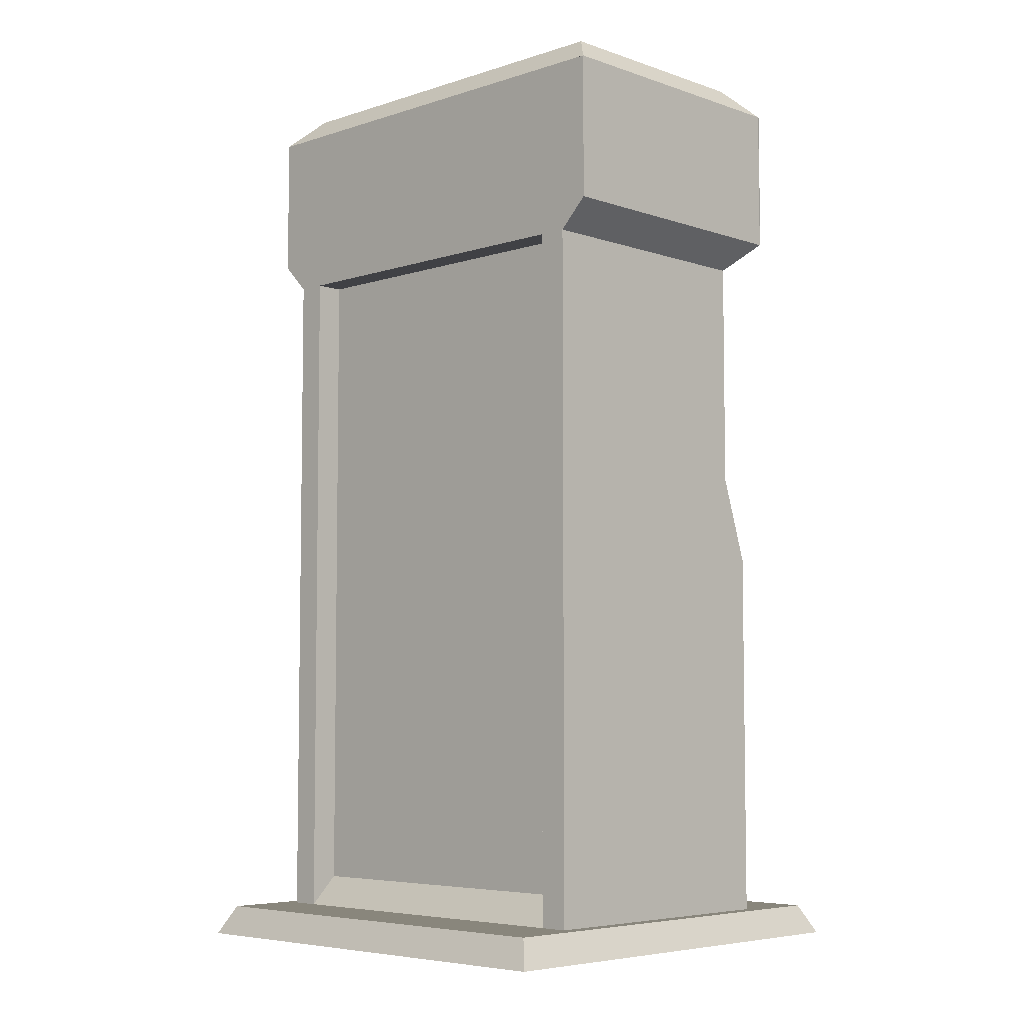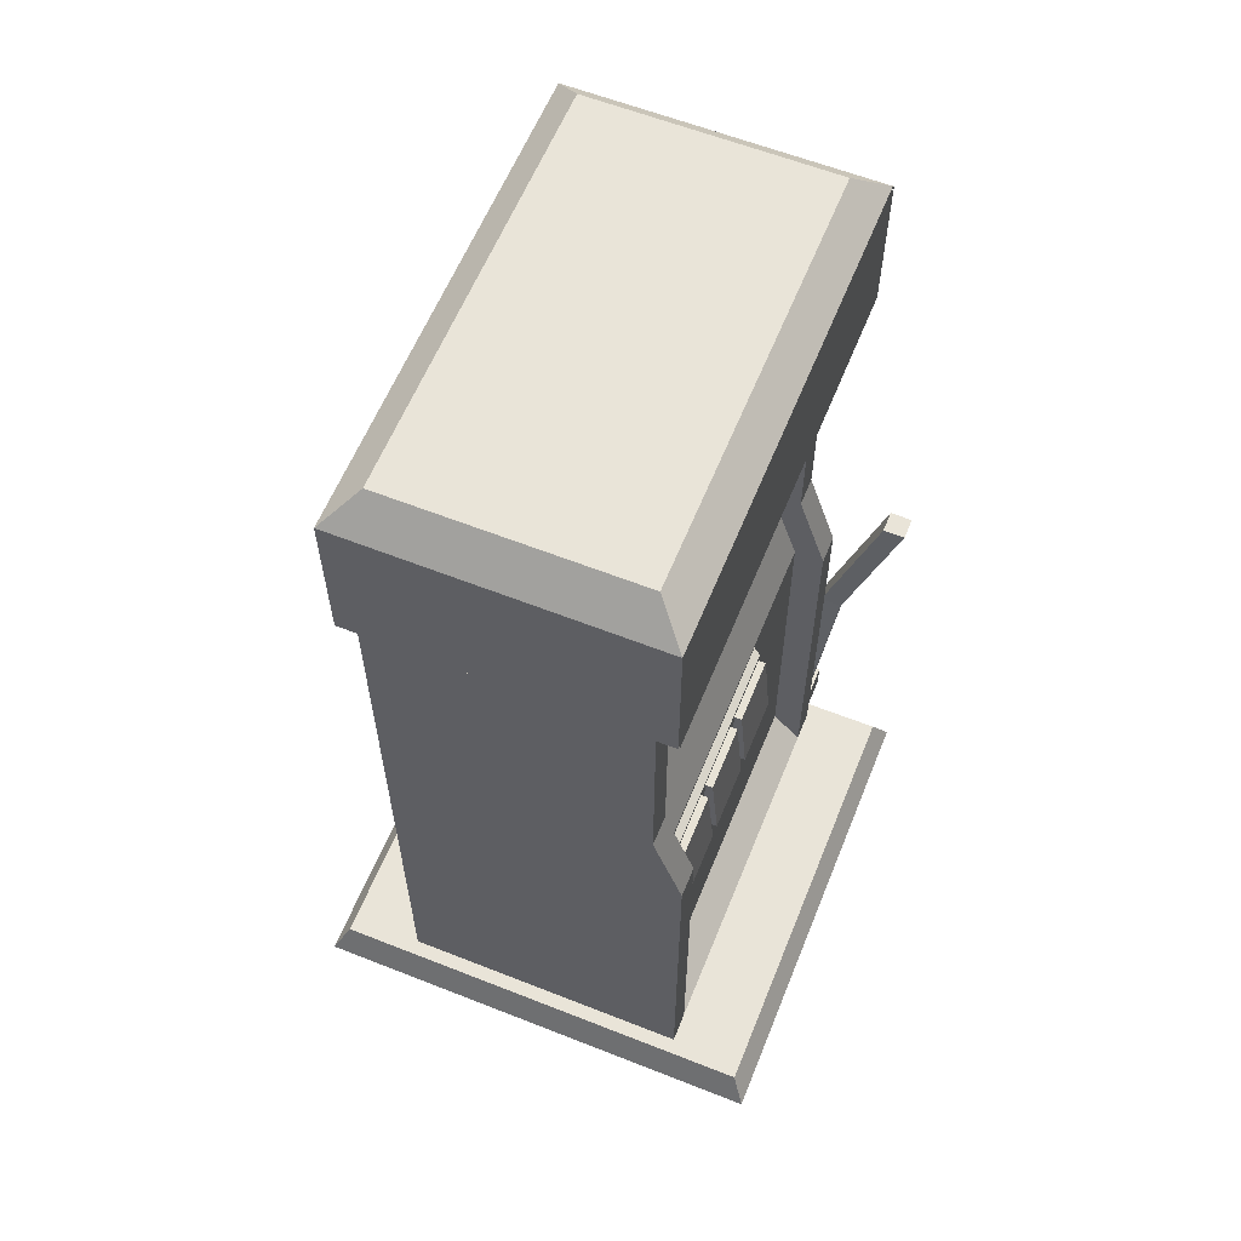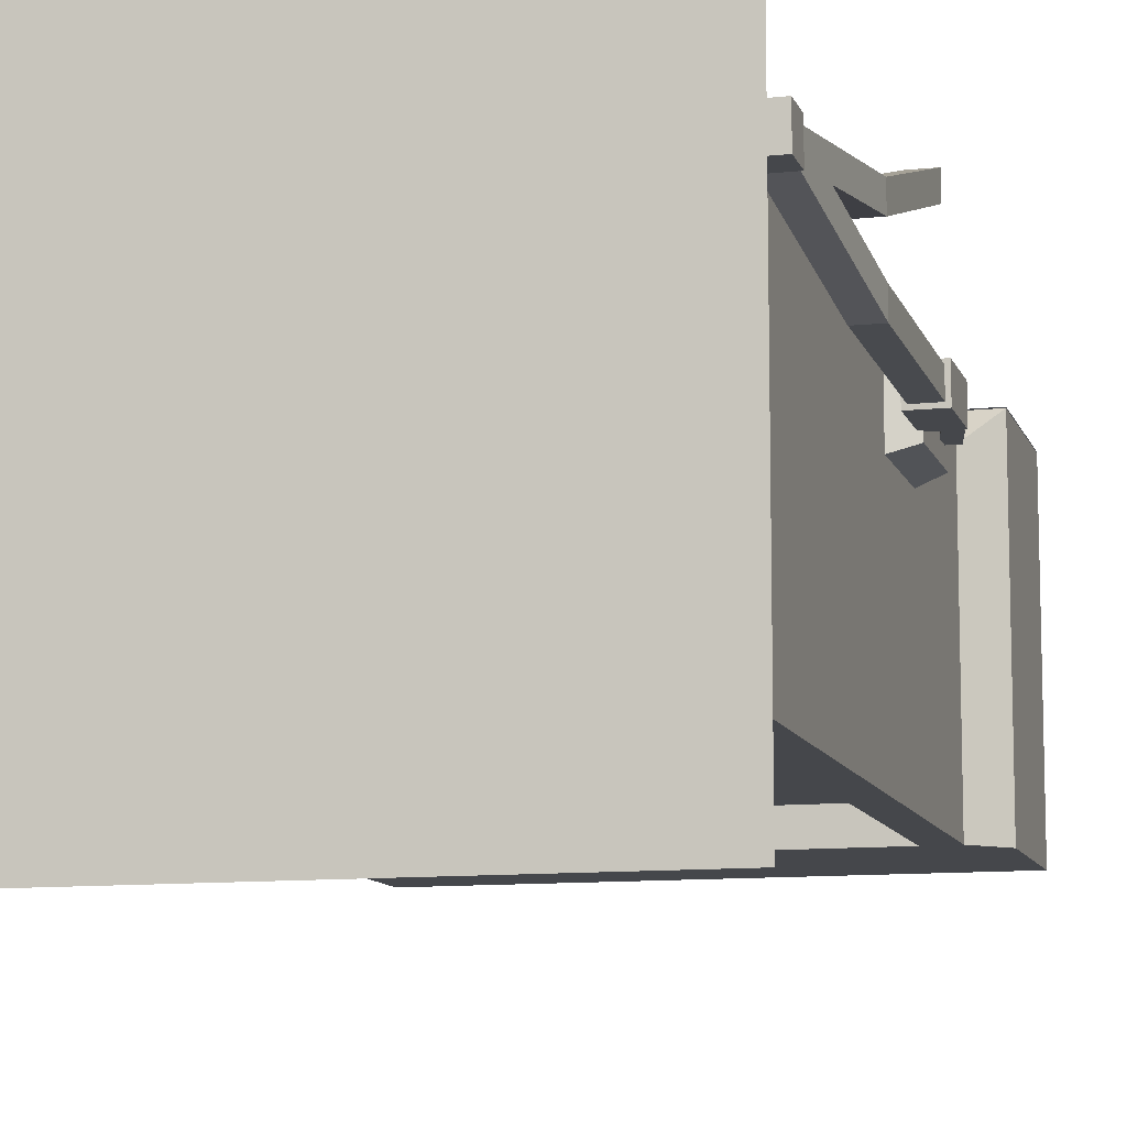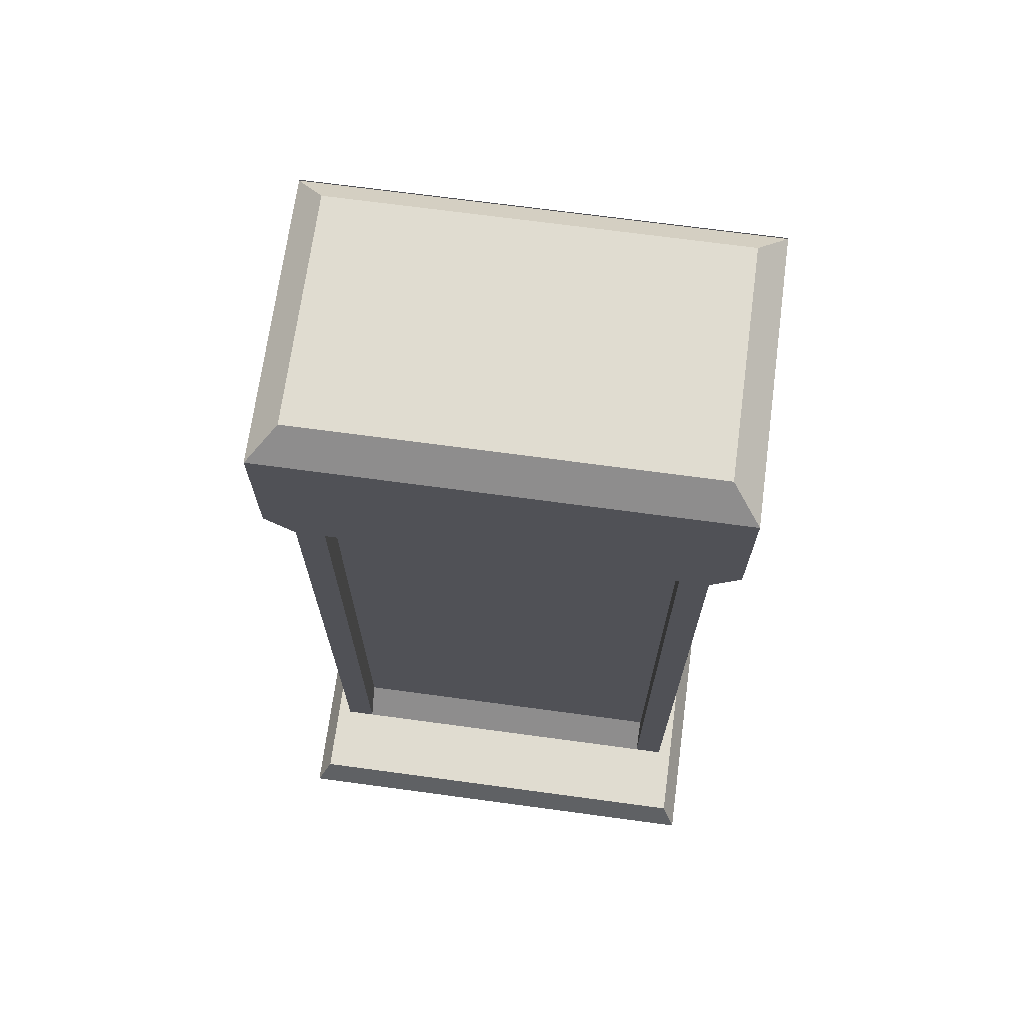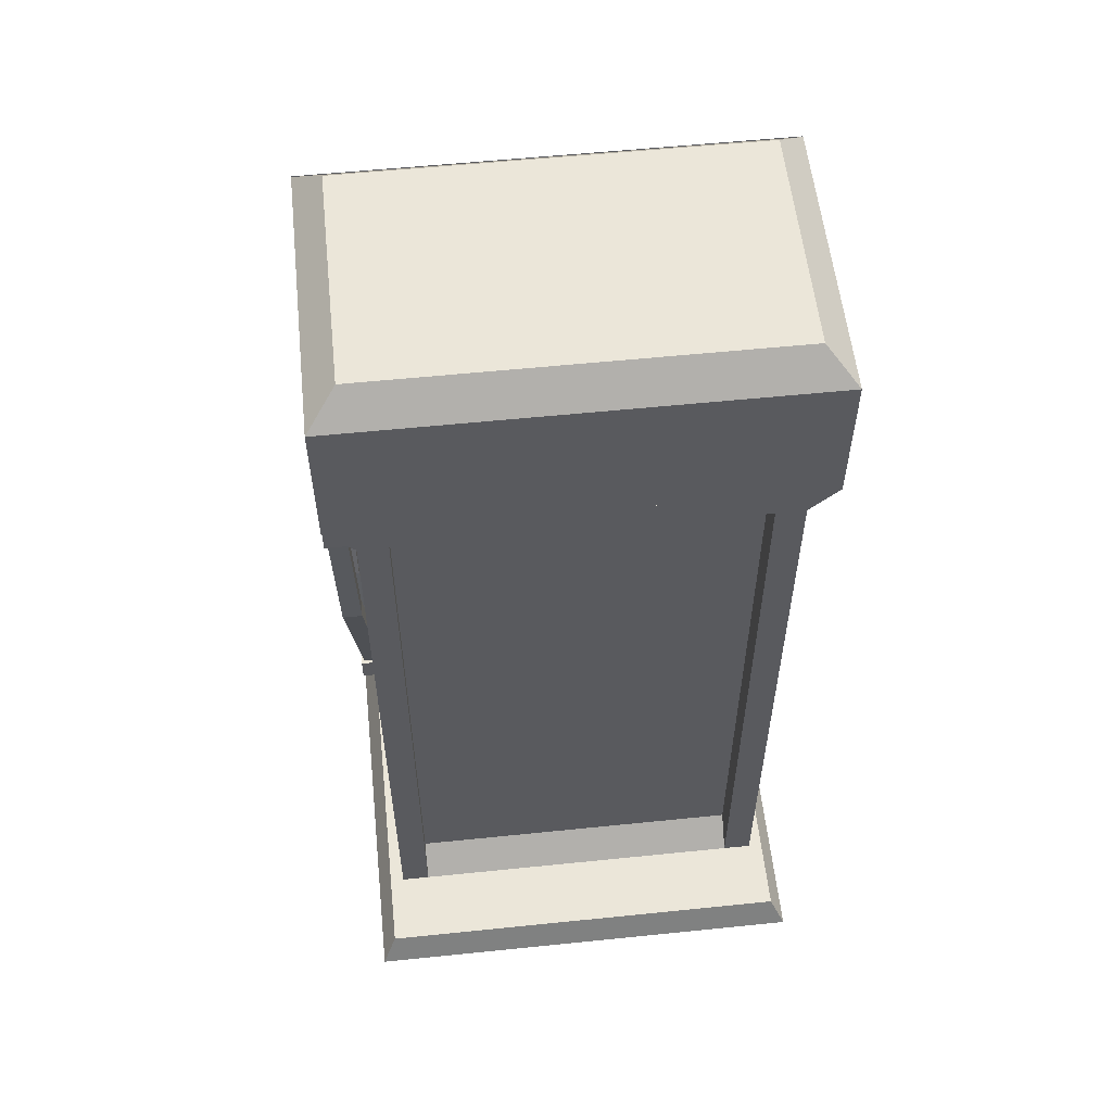
<metadata>
{"format":"obj","ext":"obj","renderer":"f3d","projection":"perspective","resolution":1024,"background":"white","views":[{"elev":-5.8,"azim":-135.8,"up":"+Y"},{"elev":60.4,"azim":-68.0,"up":"+Y"},{"elev":-10.5,"azim":15.1,"up":"+Z"},{"elev":69.7,"azim":-172.3,"up":"+Y"},{"elev":56.8,"azim":173.9,"up":"+Y"}]}
</metadata>
<code>
o screen
v 0.1719 1.438 0.02344
v 0.1719 1.438 0.1641
v 0.1719 1.188 0.1641
v 0.1719 1.188 0.02344
v -0.1719 1.188 0.1641
v -0.1719 1.438 0.1641
v -0.1719 1.438 0.02344
v -0.1719 1.188 0.02344
f 1 2 3 4
f 5 6 7 8
f 6 2 1 7
f 4 3 5 8
f 3 2 6 5
f 7 1 4 8
o hose_nozzle
v 0.03906 1.016 -0.03906
v 0.03906 1.016 0.02344
v 0.03906 0.8906 0.02344
v 0.03906 0.8906 -0.03906
v -0.02344 0.8906 0.02344
v -0.02344 1.016 0.02344
v -0.02344 1.016 -0.03906
v -0.02344 0.8906 -0.03906
v 0.02344 1.016 -0.02344
v 0.02344 1.094 -0.02344
v 0.02344 1.094 0.007813
v 0.02344 1.016 0.007813
v -0.007812 1.016 0.007813
v -0.007812 1.094 0.007813
v -0.007812 1.094 -0.02344
v -0.007812 1.016 -0.02344
v -0.02344 1.172 0.007813
v 0.007812 1.172 0.007813
v 0.007812 1.172 -0.02344
v -0.02344 1.172 -0.02344
f 9 10 11 12
f 13 14 15 16
f 14 10 9 15
f 12 11 13 16
f 11 10 14 13
f 15 9 12 16
f 17 18 19 20
f 21 22 23 24
f 25 26 27 28
f 17 20 21 24
f 20 19 22 21
f 24 23 18 17
f 27 18 23 28
f 28 23 22 25
f 25 22 19 26
f 26 19 18 27
o hose_segment
v -0.01562 0.8906 0.01562
v -0.01562 0.8906 -0.03125
v -0.01562 0.7656 -0.03125
v -0.01562 0.7656 0.01562
v 0.03125 0.7656 -0.03125
v 0.03125 0.8906 -0.03125
v 0.03125 0.8906 0.01562
v 0.03125 0.7656 0.01562
f 29 30 31 32
f 33 34 35 36
f 34 30 29 35
f 32 31 33 36
f 31 30 34 33
f 35 29 32 36
o fuel_translucent
v 0.375 0.875 -0.2422
v 0.375 0.875 0.2422
v 0.375 0.125 0.2422
v 0.375 0.125 -0.2422
v -0.375 0.125 0.2422
v -0.375 0.875 0.2422
v -0.375 0.875 -0.2422
v -0.375 0.125 -0.2422
f 37 38 39 40
f 41 42 43 44
f 42 38 37 43
f 40 39 41 44
f 39 38 42 41
f 43 37 40 44
o hose_inactive
v 0.4844 0.8906 0.2031
v 0.4844 0.8906 0.1562
v 0.4766 0.5469 0.1719
v 0.4766 0.5469 0.2188
v 0.5234 0.5469 0.1719
v 0.5312 0.8906 0.1562
v 0.5312 0.8906 0.2031
v 0.5234 0.5469 0.2188
v 0.4766 0.5469 0.2188
v 0.4766 0.5469 0.1719
v 0.4453 0.1875 0.2578
v 0.4453 0.1875 0.3047
v 0.4922 0.1875 0.2578
v 0.5234 0.5469 0.1719
v 0.5234 0.5469 0.2188
v 0.4922 0.1875 0.3047
v 0.5234 1.016 0.1641
v 0.5234 1.094 0.1641
v 0.5234 1.094 0.1953
v 0.5234 1.016 0.1953
v 0.4922 1.016 0.1953
v 0.4922 1.094 0.1953
v 0.4922 1.094 0.1641
v 0.4922 1.016 0.1641
v 0.4766 1.172 0.1953
v 0.5078 1.172 0.1953
v 0.5078 1.172 0.1641
v 0.4766 1.172 0.1641
v 0.5391 1.016 0.1484
v 0.5391 1.016 0.2109
v 0.5391 0.8906 0.2109
v 0.5391 0.8906 0.1484
v 0.4766 0.8906 0.2109
v 0.4766 1.016 0.2109
v 0.4766 1.016 0.1484
v 0.4766 0.8906 0.1484
f 45 46 47 48
f 49 50 51 52
f 50 46 45 51
f 48 47 49 52
f 47 46 50 49
f 51 45 48 52
f 53 54 55 56
f 57 58 59 60
f 58 54 53 59
f 56 55 57 60
f 55 54 58 57
f 59 53 56 60
f 61 62 63 64
f 65 66 67 68
f 69 70 71 72
f 61 64 65 68
f 64 63 66 65
f 68 67 62 61
f 71 62 67 72
f 72 67 66 69
f 69 66 63 70
f 70 63 62 71
f 73 74 75 76
f 77 78 79 80
f 78 74 73 79
f 76 75 77 80
f 75 74 78 77
f 79 73 76 80
o #hose_active_translucent
v 0.4844 0.8906 0.4531
v 0.4844 0.8906 0.4062
v 0.4766 0.5469 0.2969
v 0.4766 0.5469 0.3438
v 0.5234 0.5469 0.2969
v 0.5312 0.8906 0.4062
v 0.5312 0.8906 0.4531
v 0.5234 0.5469 0.3438
v 0.4766 0.5469 0.3438
v 0.4766 0.5469 0.2969
v 0.4453 0.1875 0.2578
v 0.4453 0.1875 0.3047
v 0.4922 0.1875 0.2578
v 0.5234 0.5469 0.2969
v 0.5234 0.5469 0.3438
v 0.4922 0.1875 0.3047
f 81 82 83 84
f 85 86 87 88
f 86 82 81 87
f 84 83 85 88
f 83 82 86 85
f 87 81 84 88
f 89 90 91 92
f 93 94 95 96
f 94 90 89 95
f 92 91 93 96
f 91 90 94 93
f 95 89 92 96
o logo_translucent
v 0.5 1.625 0.3145
v 0.5 1.938 0.3145
v -0.5 1.938 0.3145
v -0.5 1.625 0.3145
v 0.2969 0.1562 0.252
v 0.2969 0.625 0.252
v -0.2969 0.625 0.252
v -0.2969 0.1562 0.252
f 97 98 99 100
f 101 102 103 104
o button4
v -0.3516 0.8507 0.2818
v -0.3516 0.8426 0.1884
v -0.3516 0.6714 0.2034
v -0.3516 0.6795 0.2967
v -0.2109 0.6714 0.2034
v -0.2109 0.8426 0.1884
v -0.2109 0.8507 0.2818
v -0.2109 0.6795 0.2967
f 105 106 107 108
f 109 110 111 112
f 110 106 105 111
f 108 107 109 112
f 107 106 110 109
f 111 105 108 112
o base
v 0.4688 0.0625 -0.4688
v 0.4688 0.0625 0.4688
v 0.5 -0 0.5
v 0.5 0 -0.5
v -0.5 -0 0.5
v -0.4688 0.0625 0.4688
v -0.4688 0.0625 -0.4688
v -0.5 0 -0.5
f 113 114 115 116
f 117 118 119 120
f 118 114 113 119
f 116 115 117 120
f 115 114 118 117
f 119 113 116 120
o cube
v 0.4375 0.1875 0.3125
v 0.4375 0.1875 0.25
v 0.4375 0.125 0.25
v 0.4375 0.125 0.3125
v 0.5 0.125 0.25
v 0.5 0.1875 0.25
v 0.5 0.1875 0.3125
v 0.5 0.125 0.3125
v 0.4844 1.195 0.2266
v 0.4375 1.211 0.2422
v 0.4375 0.9922 0.2422
v 0.4844 1.008 0.2266
v 0.4375 0.9922 0.1172
v 0.4375 1.211 0.1172
v 0.4844 1.195 0.1328
v 0.4844 1.008 0.1328
v 0.375 1.062 -0.25
v 0.375 1.062 0.1875
v 0.375 0.875 0.25
v 0.375 0.875 -0.25
v -0.375 0.875 0.25
v -0.375 1.062 0.1875
v -0.375 1.062 -0.25
v -0.375 0.875 -0.25
v 0.375 1.188 0
v 0.375 1.188 0.1875
v 0.375 1.062 0.1875
v 0.375 1.062 0
v -0.375 1.062 0.1875
v -0.375 1.188 0.1875
v -0.375 1.188 0
v -0.375 1.062 0
v 0.375 1.562 0
v 0.375 1.562 0.1875
v 0.375 1.438 0.1875
v 0.375 1.438 0
v -0.375 1.438 0.1875
v -0.375 1.562 0.1875
v -0.375 1.562 0
v -0.375 1.438 0
v 0.375 1.438 0
v 0.375 1.438 0.1875
v 0.375 1.188 0.1875
v 0.375 1.188 0
v 0.2344 1.188 0.1875
v 0.2344 1.438 0.1875
v 0.2344 1.438 0
v 0.2344 1.188 0
v -0.2344 1.438 0
v -0.2344 1.438 0.1875
v -0.2344 1.188 0.1875
v -0.2344 1.188 0
v -0.375 1.188 0.1875
v -0.375 1.438 0.1875
v -0.375 1.438 0
v -0.375 1.188 0
v 0.375 0.875 0
v 0.375 0.875 0.25
v 0.375 0.125 0.25
v 0.375 0.125 0
v -0.375 0.125 0.25
v -0.375 0.875 0.25
v -0.375 0.875 0
v -0.375 0.125 0
v -0.1719 1.438 0.01562
v -0.1719 1.438 0.1719
v -0.1719 1.188 0.1719
v -0.1719 1.188 0.01562
v -0.2344 1.188 0.1797
v -0.2344 1.438 0.1797
v -0.2344 1.438 0.007813
v -0.2344 1.188 0.007813
v 0.5 1.625 -0.3125
v 0.5 1.625 0.3125
v 0.4375 1.562 0.25
v 0.4375 1.562 -0.3125
v -0.4375 1.562 0.25
v -0.5 1.625 0.3125
v -0.5 1.625 -0.3125
v -0.4375 1.562 -0.3125
v 0.5 1.938 -0.3125
v 0.5 1.938 0.3125
v 0.5 1.625 0.3125
v 0.5 1.625 -0.3125
v -0.5 1.625 0.3125
v -0.5 1.938 0.3125
v -0.5 1.938 -0.3125
v -0.5 1.625 -0.3125
v -0.375 0.875 -0.3125
v -0.375 0.875 0.3125
v -0.375 0.0625 0.3125
v -0.375 0.0625 -0.3125
v -0.4375 0.0625 0.3125
v -0.4375 0.875 0.3125
v -0.4375 0.875 -0.3125
v -0.4375 0.0625 -0.3125
v -0.375 1.062 -0.3125
v -0.375 1.062 0.25
v -0.375 0.875 0.3125
v -0.375 0.875 -0.3125
v -0.4375 0.875 0.3125
v -0.4375 1.062 0.25
v -0.4375 1.062 -0.3125
v -0.4375 0.875 -0.3125
v 0.375 0.125 -0.25
v 0.375 0.125 0.25
v 0.375 0.0625 0.3125
v 0.375 0.0625 -0.3125
v -0.375 0.0625 0.3125
v -0.375 0.125 0.25
v -0.375 0.125 -0.25
v -0.375 0.0625 -0.3125
v 0.1719 1.188 0.1719
v 0.1719 1.438 0.1719
v 0.1719 1.438 0.01562
v 0.1719 1.188 0.01562
v 0.2344 1.438 0.007813
v 0.2344 1.438 0.1797
v 0.2344 1.188 0.1797
v 0.2344 1.188 0.007813
v 0.4375 0.875 -0.3125
v 0.4375 0.875 0.3125
v 0.4375 0.0625 0.3125
v 0.4375 0.0625 -0.3125
v 0.375 0.0625 0.3125
v 0.375 0.875 0.3125
v 0.375 0.875 -0.3125
v 0.375 0.0625 -0.3125
v 0.4375 1.562 -0.3125
v 0.4375 1.562 0.25
v 0.4375 1.062 0.25
v 0.4375 1.062 -0.3125
v 0.375 1.062 0.25
v 0.375 1.562 0.25
v 0.375 1.562 -0.3125
v 0.375 1.062 -0.3125
v 0.4375 1.062 -0.3125
v 0.4375 1.062 0.25
v 0.4375 0.875 0.3125
v 0.4375 0.875 -0.3125
v 0.375 0.875 0.3125
v 0.375 1.062 0.25
v 0.375 1.062 -0.3125
v 0.375 0.875 -0.3125
v 0.375 1.562 0.25
v 0.375 1.5 0.1875
v 0.375 1.5 -0.25
v 0.375 1.562 -0.25
v -0.375 1.5 -0.25
v -0.375 1.5 0.1875
v -0.375 1.562 0.25
v -0.375 1.562 -0.25
v 0.4375 2 0.25
v 0.5 1.938 0.3125
v 0.5 1.938 -0.3125
v 0.4375 2 -0.25
v -0.5 1.938 -0.3125
v -0.5 1.938 0.3125
v -0.4375 2 0.25
v -0.4375 2 -0.25
v -0.375 1.562 -0.3125
v -0.375 1.562 0.25
v -0.375 1.062 0.25
v -0.375 1.062 -0.3125
v -0.4375 1.062 0.25
v -0.4375 1.562 0.25
v -0.4375 1.562 -0.3125
v -0.4375 1.062 -0.3125
v -0.3594 0.8594 0.2656
v -0.3672 0.8672 0.25
v -0.3672 0.6641 0.25
v -0.3594 0.6719 0.2656
v 0.1328 0.6641 0.25
v 0.1328 0.8672 0.25
v 0.125 0.8594 0.2656
v 0.125 0.6719 0.2656
v 0.375 1.5 -0.25
v 0.375 1.5 -0.0625
v 0.375 1.062 -0.0625
v 0.375 1.062 -0.25
v -0.375 1.062 -0.0625
v -0.375 1.5 -0.0625
v -0.375 1.5 -0.25
v -0.375 1.062 -0.25
v 0.375 0.875 -0.25
v 0.375 0.875 0
v 0.375 0.125 0
v 0.375 0.125 -0.25
v -0.375 0.125 0
v -0.375 0.875 0
v -0.375 0.875 -0.25
v -0.375 0.125 -0.25
v -0.3672 0.8672 -0.2422
v -0.3672 0.8672 -0.007812
v -0.3672 0.1328 -0.007812
v -0.3672 0.1328 -0.2422
v 0.3672 0.1328 -0.007812
v 0.3672 0.8672 -0.007812
v 0.3672 0.8672 -0.2422
v 0.3672 0.1328 -0.2422
f 121 122 123 124
f 125 126 127 128
f 126 122 121 127
f 124 123 125 128
f 123 122 126 125
f 127 121 124 128
f 129 130 131 132
f 133 134 135 136
f 134 130 129 135
f 132 131 133 136
f 131 130 134 133
f 135 129 132 136
f 137 138 139 140
f 141 142 143 144
f 142 138 137 143
f 140 139 141 144
f 139 138 142 141
f 143 137 140 144
f 145 146 147 148
f 149 150 151 152
f 150 146 145 151
f 148 147 149 152
f 147 146 150 149
f 151 145 148 152
f 153 154 155 156
f 157 158 159 160
f 158 154 153 159
f 156 155 157 160
f 155 154 158 157
f 159 153 156 160
f 161 162 163 164
f 165 166 167 168
f 166 162 161 167
f 164 163 165 168
f 163 162 166 165
f 167 161 164 168
f 169 170 171 172
f 173 174 175 176
f 174 170 169 175
f 172 171 173 176
f 171 170 174 173
f 175 169 172 176
f 177 178 179 180
f 181 182 183 184
f 182 178 177 183
f 180 179 181 184
f 179 178 182 181
f 183 177 180 184
f 185 186 187 188
f 189 190 191 192
f 190 186 185 191
f 188 187 189 192
f 187 186 190 189
f 191 185 188 192
f 193 194 195 196
f 197 198 199 200
f 198 194 193 199
f 196 195 197 200
f 195 194 198 197
f 199 193 196 200
f 201 202 203 204
f 205 206 207 208
f 206 202 201 207
f 204 203 205 208
f 203 202 206 205
f 207 201 204 208
f 209 210 211 212
f 213 214 215 216
f 214 210 209 215
f 212 211 213 216
f 211 210 214 213
f 215 209 212 216
f 217 218 219 220
f 221 222 223 224
f 222 218 217 223
f 220 219 221 224
f 219 218 222 221
f 223 217 220 224
f 225 226 227 228
f 229 230 231 232
f 230 226 225 231
f 228 227 229 232
f 227 226 230 229
f 231 225 228 232
f 233 234 235 236
f 237 238 239 240
f 235 234 238 237
f 239 233 236 240
f 238 234 233 239
f 236 235 237 240
f 241 242 243 244
f 245 246 247 248
f 246 242 241 247
f 244 243 245 248
f 243 242 246 245
f 247 241 244 248
f 249 250 251 252
f 253 254 255 256
f 254 250 249 255
f 252 251 253 256
f 251 250 254 253
f 255 249 252 256
f 257 258 259 260
f 261 262 263 264
f 262 258 257 263
f 260 259 261 264
f 259 258 262 261
f 263 257 260 264
f 265 266 267 268
f 269 270 271 272
f 267 266 270 269
f 271 265 268 272
f 270 266 265 271
f 268 267 269 272
f 273 274 275 276
f 277 278 279 280
f 275 274 278 277
f 279 273 276 280
f 278 274 273 279
f 276 275 277 280
f 281 282 283 284
f 285 286 287 288
f 286 282 281 287
f 284 283 285 288
f 283 282 286 285
f 287 281 284 288
f 289 290 291 292
f 293 294 295 296
f 294 290 289 295
f 292 291 293 296
f 291 290 294 293
f 295 289 292 296
f 297 298 299 300
f 301 302 303 304
f 302 298 297 303
f 300 299 301 304
f 299 298 302 301
f 303 297 300 304
f 305 306 307 308
f 309 310 311 312
f 310 306 305 311
f 308 307 309 312
f 307 306 310 309
f 311 305 308 312
f 313 314 315 316
f 317 318 319 320
f 318 314 313 319
f 316 315 317 320
f 315 314 318 317
o button6
v -0.02344 0.8507 0.2818
v -0.02344 0.8426 0.1884
v -0.02344 0.6714 0.2034
v -0.02344 0.6795 0.2967
v 0.1172 0.6714 0.2034
v 0.1172 0.8426 0.1884
v 0.1172 0.8507 0.2818
v 0.1172 0.6795 0.2967
f 321 322 323 324
f 325 326 327 328
f 326 322 321 327
f 324 323 325 328
f 323 322 326 325
f 327 321 324 328
o button5
v -0.1875 0.8507 0.2818
v -0.1875 0.8426 0.1884
v -0.1875 0.6714 0.2034
v -0.1875 0.6795 0.2967
v -0.04688 0.6714 0.2034
v -0.04688 0.8426 0.1884
v -0.04688 0.8507 0.2818
v -0.04688 0.6795 0.2967
f 329 330 331 332
f 333 334 335 336
f 334 330 329 335
f 332 331 333 336
f 331 330 334 333
f 335 329 332 336

</code>
